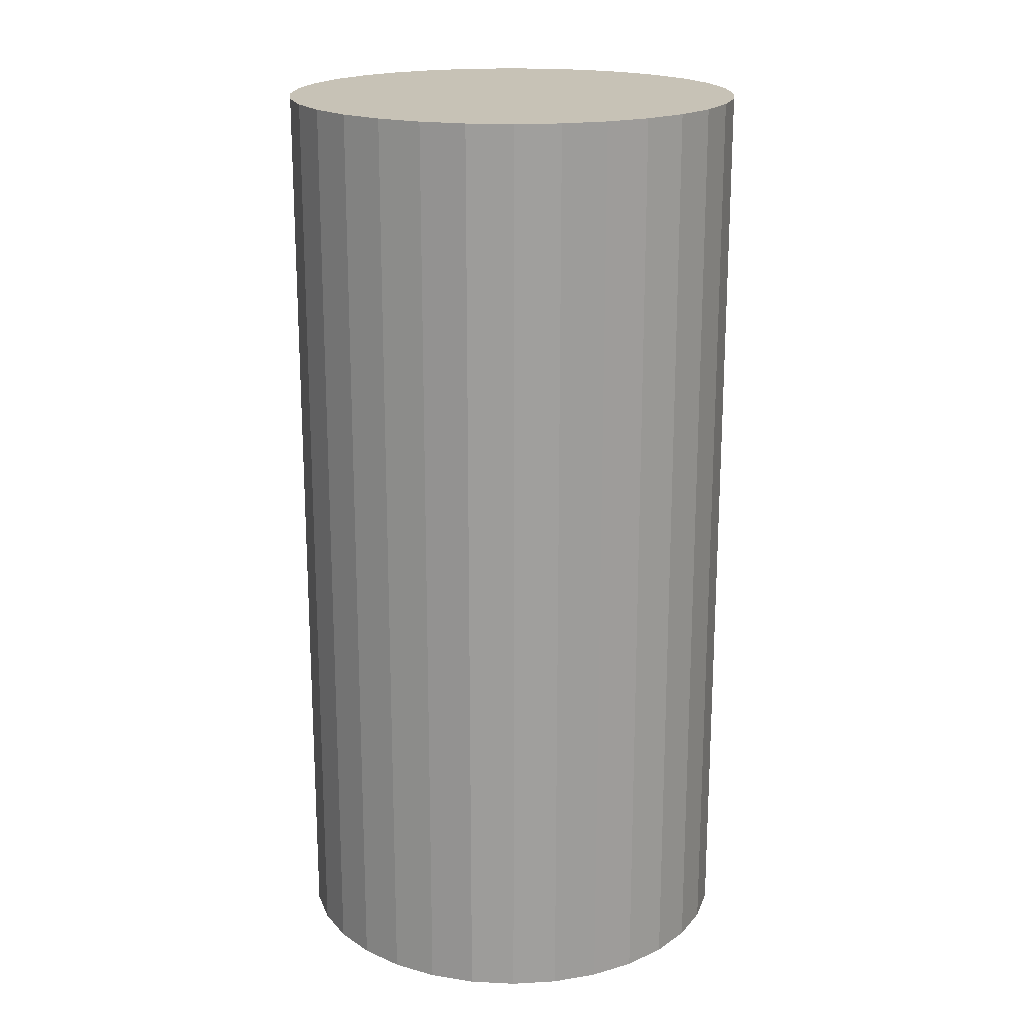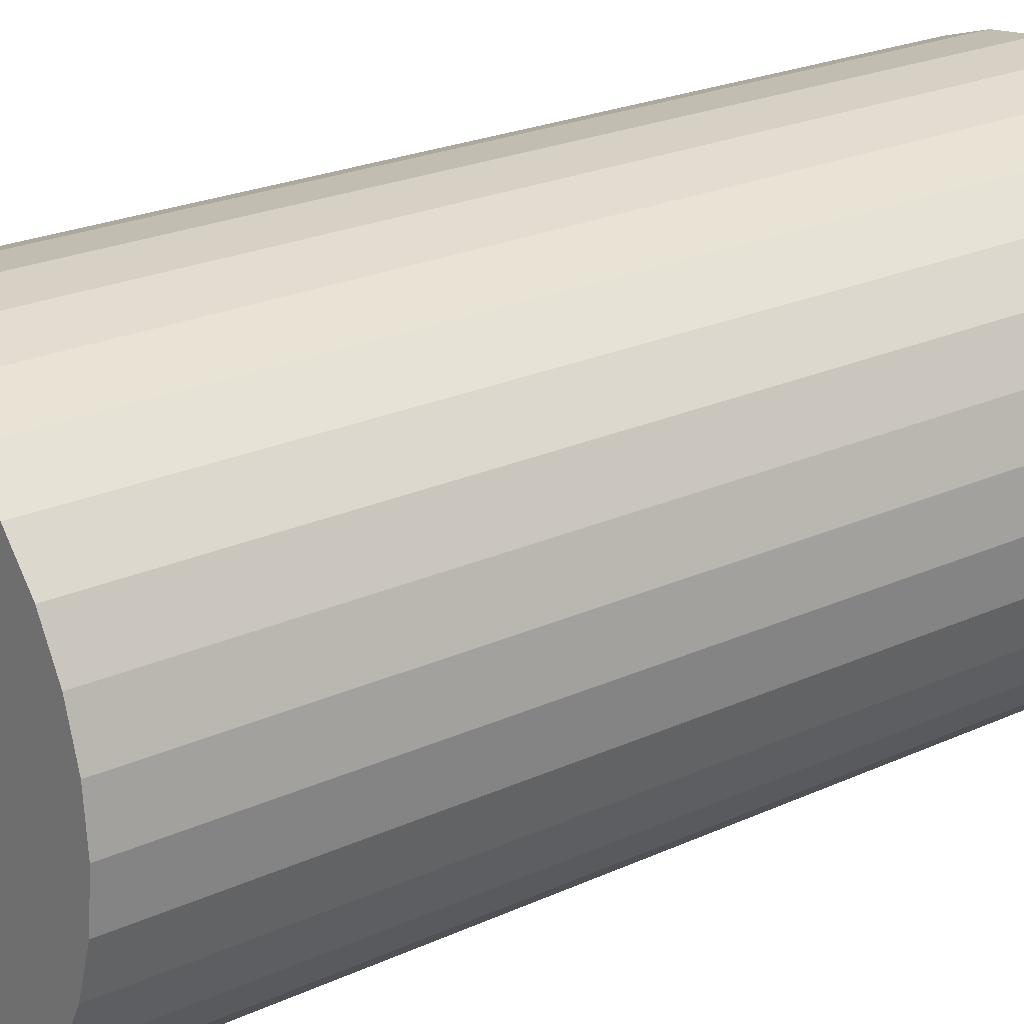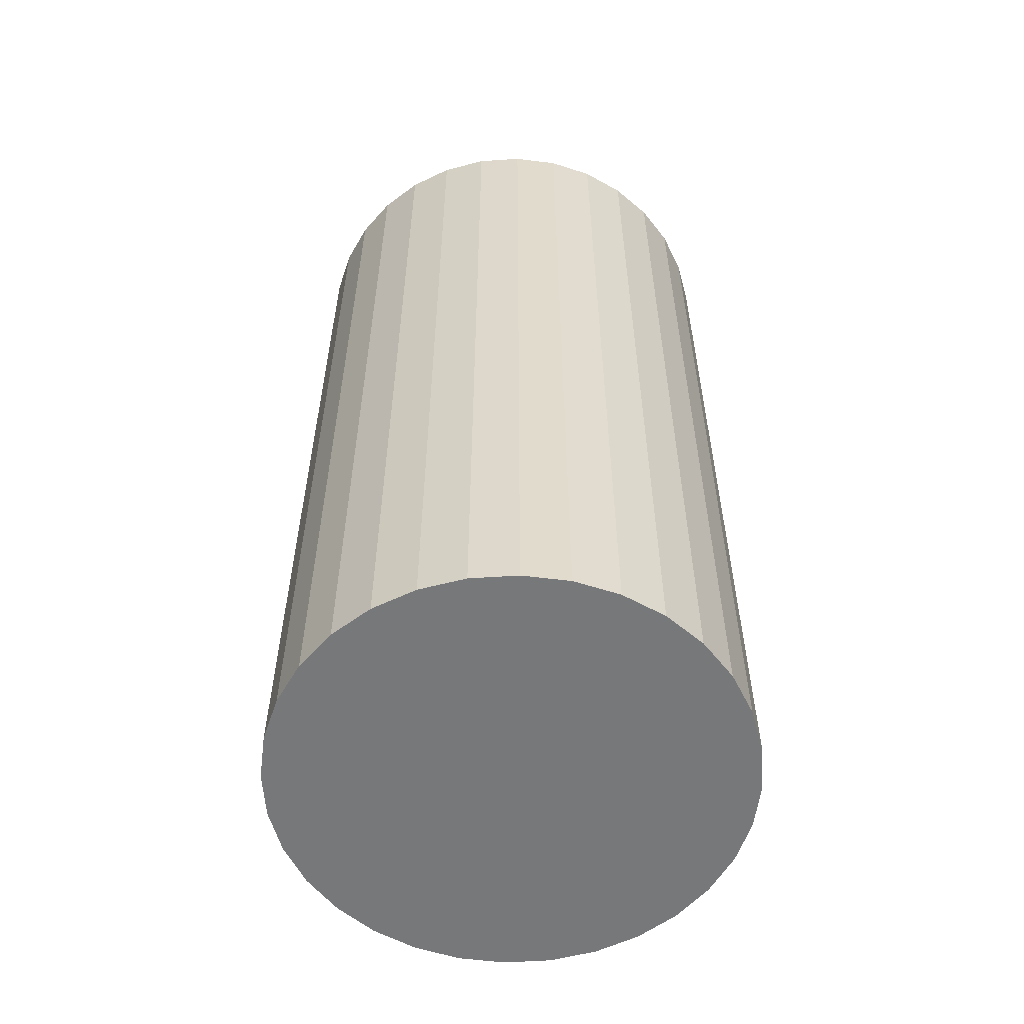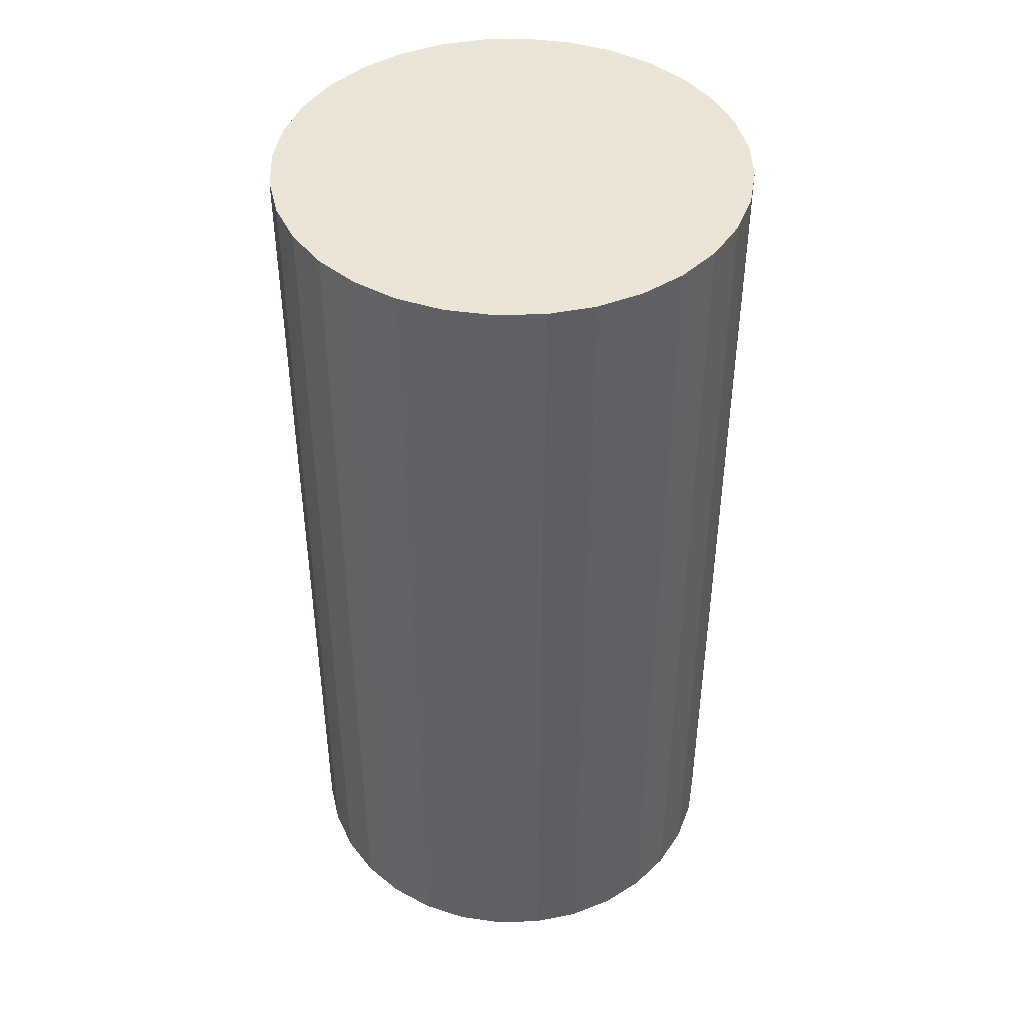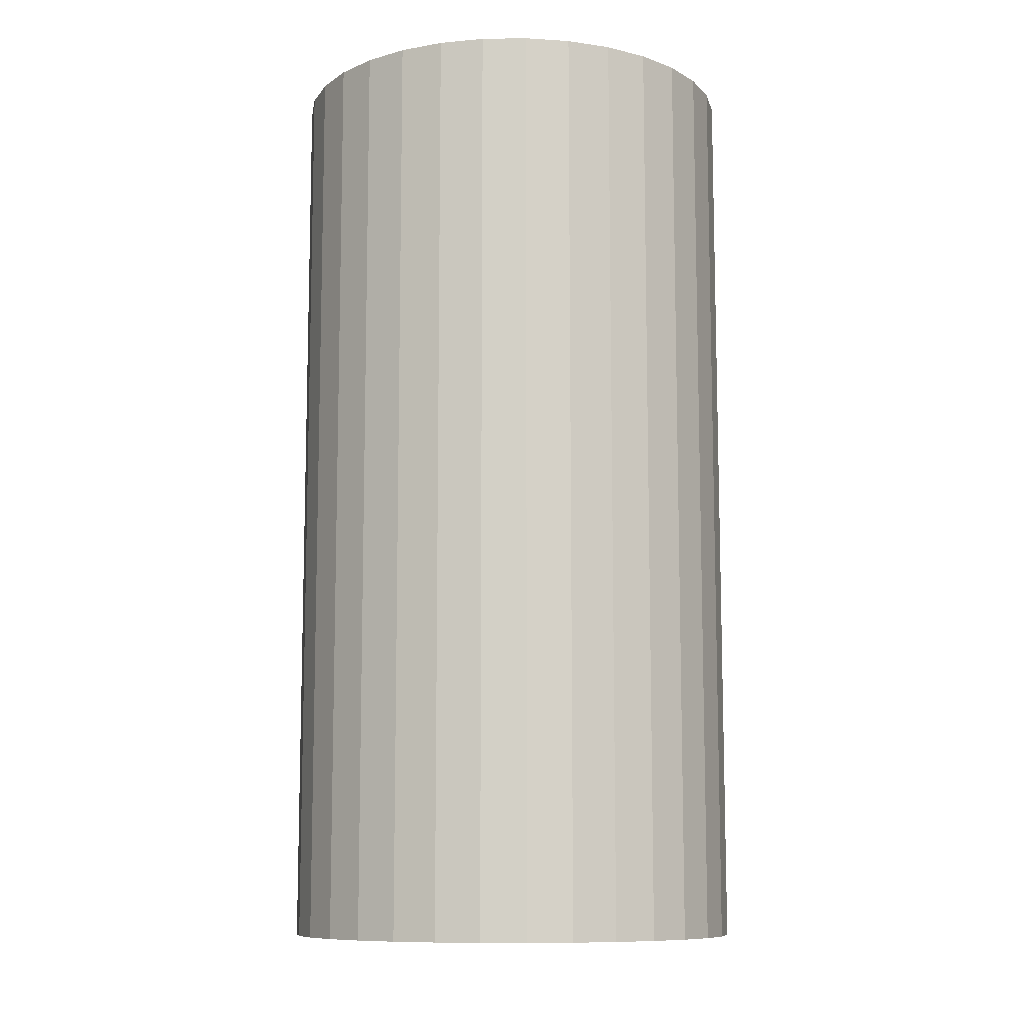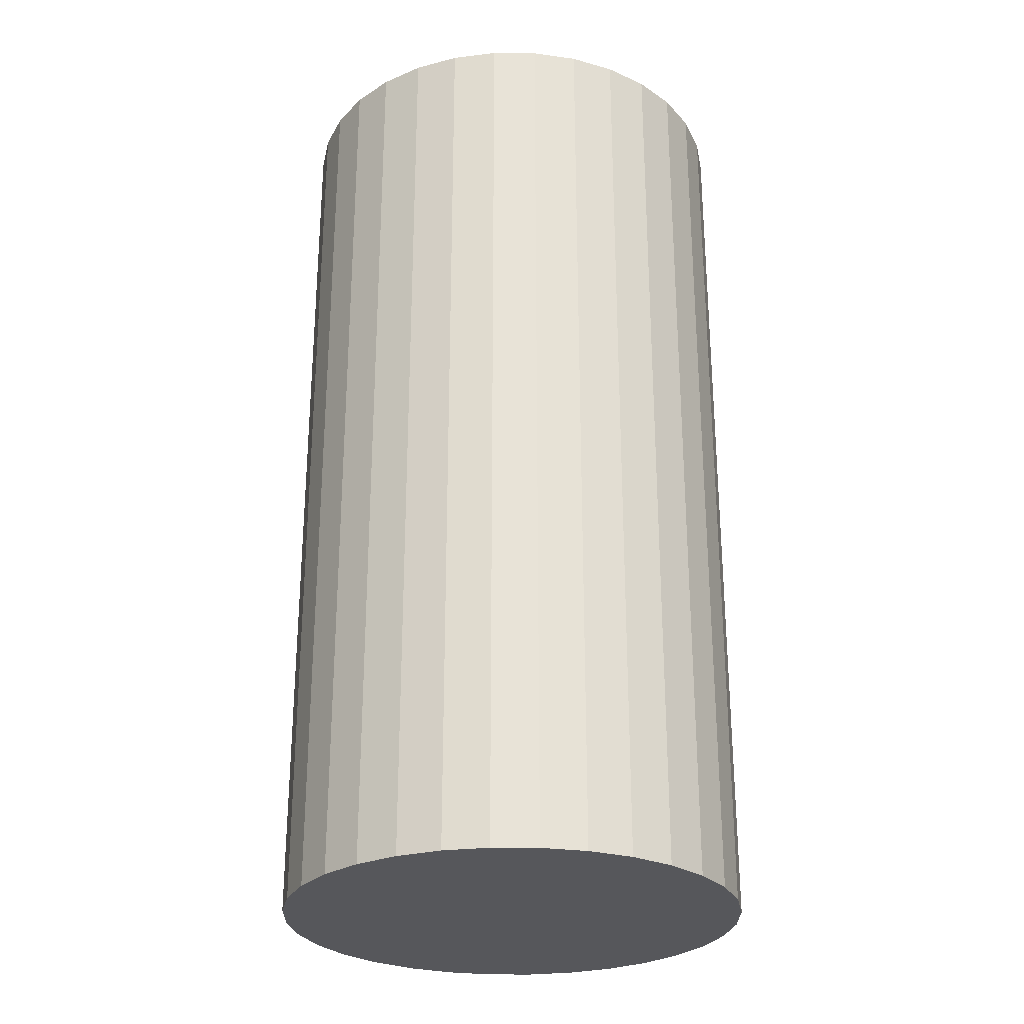
<metadata>
{"format":"obj","ext":"obj","renderer":"f3d","projection":"perspective","resolution":1024,"background":"white","views":[{"elev":19.1,"azim":179.6,"up":"+Y"},{"elev":21.9,"azim":-129.3,"up":"+Z"},{"elev":-57.4,"azim":-46.7,"up":"+Y"},{"elev":44.1,"azim":82.5,"up":"+Y"},{"elev":-10.0,"azim":-26.1,"up":"+Y"},{"elev":-27.4,"azim":83.7,"up":"+Y"}]}
</metadata>
<code>
o Cylinder
v -0.109 -2.98 -1.993
v -0.109 1.02 -1.993
v 0.08606 -2.98 -1.974
v 0.08606 1.02 -1.974
v 0.2737 -2.98 -1.917
v 0.2737 1.02 -1.917
v 0.4465 -2.98 -1.825
v 0.4465 1.02 -1.825
v 0.5981 -2.98 -1.7
v 0.5981 1.02 -1.7
v 0.7224 -2.98 -1.549
v 0.7224 1.02 -1.549
v 0.8148 -2.98 -1.376
v 0.8148 1.02 -1.376
v 0.8718 -2.98 -1.188
v 0.8718 1.02 -1.188
v 0.891 -2.98 -0.9934
v 0.891 1.02 -0.9934
v 0.8718 -2.98 -0.7983
v 0.8718 1.02 -0.7983
v 0.8148 -2.98 -0.6107
v 0.8148 1.02 -0.6107
v 0.7224 -2.98 -0.4378
v 0.7224 1.02 -0.4378
v 0.5981 -2.98 -0.2863
v 0.5981 1.02 -0.2862
v 0.4465 -2.98 -0.1619
v 0.4465 1.02 -0.1619
v 0.2737 -2.98 -0.06948
v 0.2737 1.02 -0.06948
v 0.08606 -2.98 -0.01257
v 0.08606 1.02 -0.01257
v -0.109 -2.98 0.006643
v -0.109 1.02 0.006644
v -0.3041 -2.98 -0.01257
v -0.3041 1.02 -0.01257
v -0.4917 -2.98 -0.06948
v -0.4917 1.02 -0.06948
v -0.6646 -2.98 -0.1619
v -0.6646 1.02 -0.1619
v -0.8161 -2.98 -0.2863
v -0.8161 1.02 -0.2862
v -0.9405 -2.98 -0.4378
v -0.9405 1.02 -0.4378
v -1.033 -2.98 -0.6107
v -1.033 1.02 -0.6107
v -1.09 -2.98 -0.7983
v -1.09 1.02 -0.7983
v -1.109 -2.98 -0.9934
v -1.109 1.02 -0.9934
v -1.09 -2.98 -1.188
v -1.09 1.02 -1.188
v -1.033 -2.98 -1.376
v -1.033 1.02 -1.376
v -0.9405 -2.98 -1.549
v -0.9405 1.02 -1.549
v -0.8161 -2.98 -1.7
v -0.8161 1.02 -1.7
v -0.6646 -2.98 -1.825
v -0.6646 1.02 -1.825
v -0.4917 -2.98 -1.917
v -0.4917 1.02 -1.917
v -0.3041 -2.98 -1.974
v -0.3041 1.02 -1.974
f 2 3 1
f 4 5 3
f 6 7 5
f 8 9 7
f 10 11 9
f 12 13 11
f 14 15 13
f 16 17 15
f 18 19 17
f 20 21 19
f 22 23 21
f 24 25 23
f 26 27 25
f 28 29 27
f 30 31 29
f 32 33 31
f 34 35 33
f 36 37 35
f 38 39 37
f 40 41 39
f 42 43 41
f 44 45 43
f 46 47 45
f 48 49 47
f 50 51 49
f 52 53 51
f 54 55 53
f 56 57 55
f 58 59 57
f 60 61 59
f 60 64 62
f 62 63 61
f 64 1 63
f 1 3 5 7 9 11 13 15 17 19 21 23 25 27 29 31 33 35 37 39 41 43 45 47 49 51 53 55 57 59 61 63
f 24 26 25
f 22 24 23
f 20 22 21
f 18 20 19
f 16 18 17
f 14 16 15
f 12 14 13
f 10 12 11
f 6 8 7
f 8 10 9
f 4 6 5
f 2 4 3
f 64 2 1
f 62 64 63
f 60 62 61
f 58 60 59
f 56 58 57
f 54 56 55
f 52 54 53
f 50 52 51
f 48 50 49
f 46 48 47
f 44 46 45
f 42 44 43
f 40 42 41
f 38 40 39
f 36 38 37
f 34 36 35
f 32 34 33
f 30 32 31
f 28 30 29
f 26 28 27
f 58 64 60
f 56 64 58
f 54 64 56
f 52 64 54
f 50 64 52
f 48 64 50
f 46 64 48
f 44 64 46
f 42 64 44
f 40 64 42
f 38 64 40
f 36 64 38
f 34 64 36
f 32 64 34
f 30 64 32
f 28 64 30
f 26 64 28
f 24 64 26
f 22 64 24
f 20 64 22
f 18 64 20
f 16 64 18
f 14 64 16
f 12 64 14
f 10 64 12
f 8 64 10
f 6 64 8
f 4 2 64
f 6 4 64

</code>
